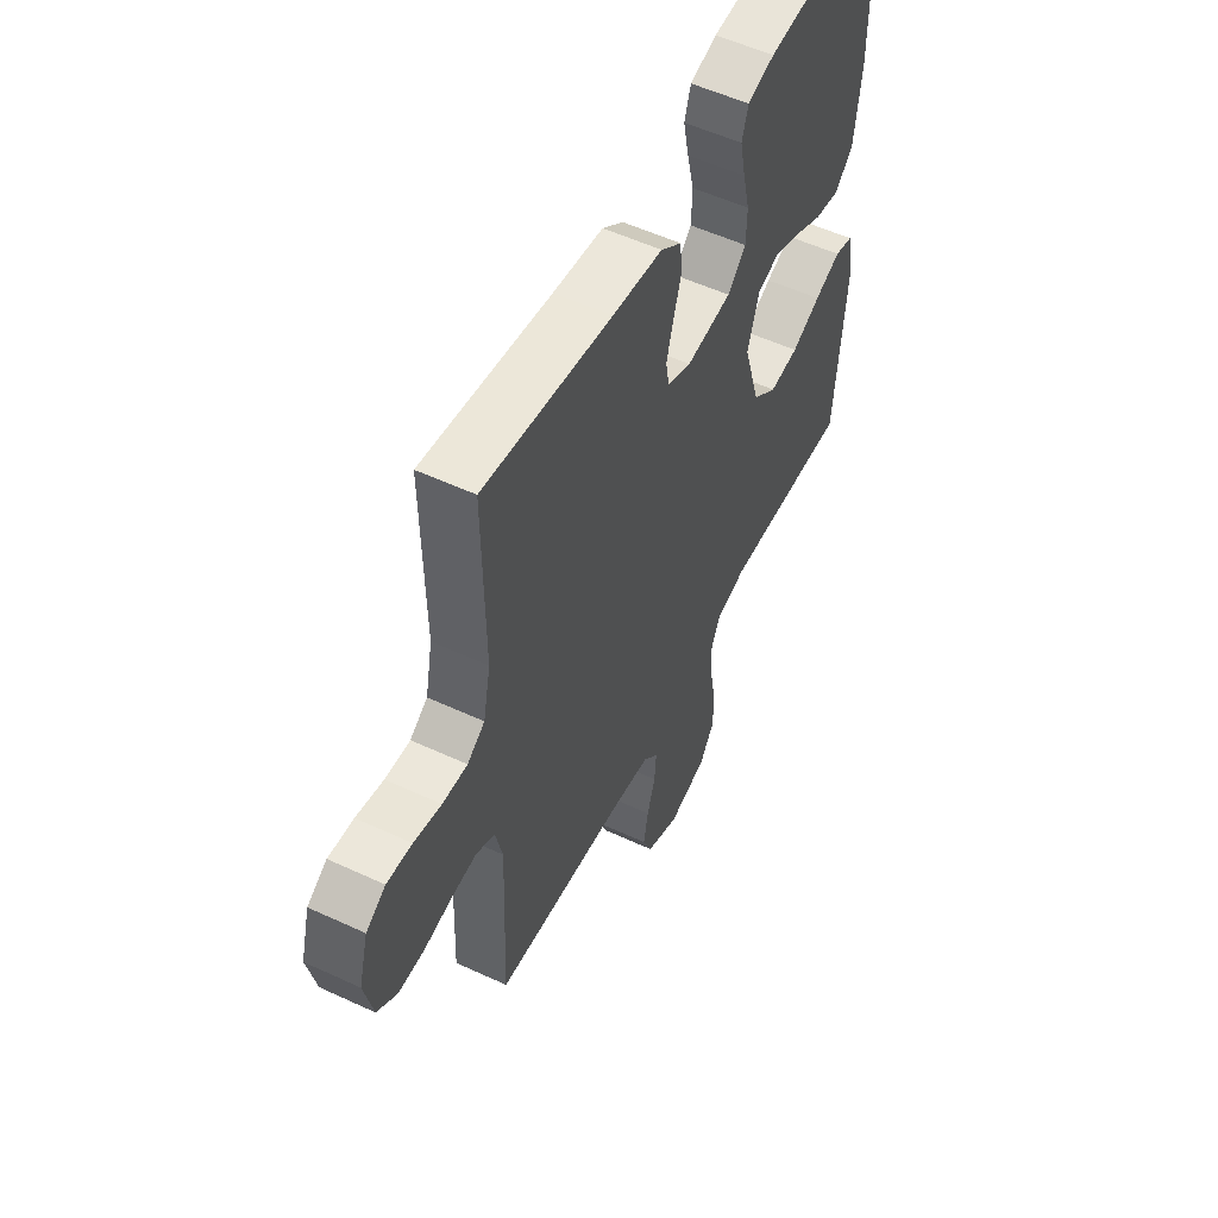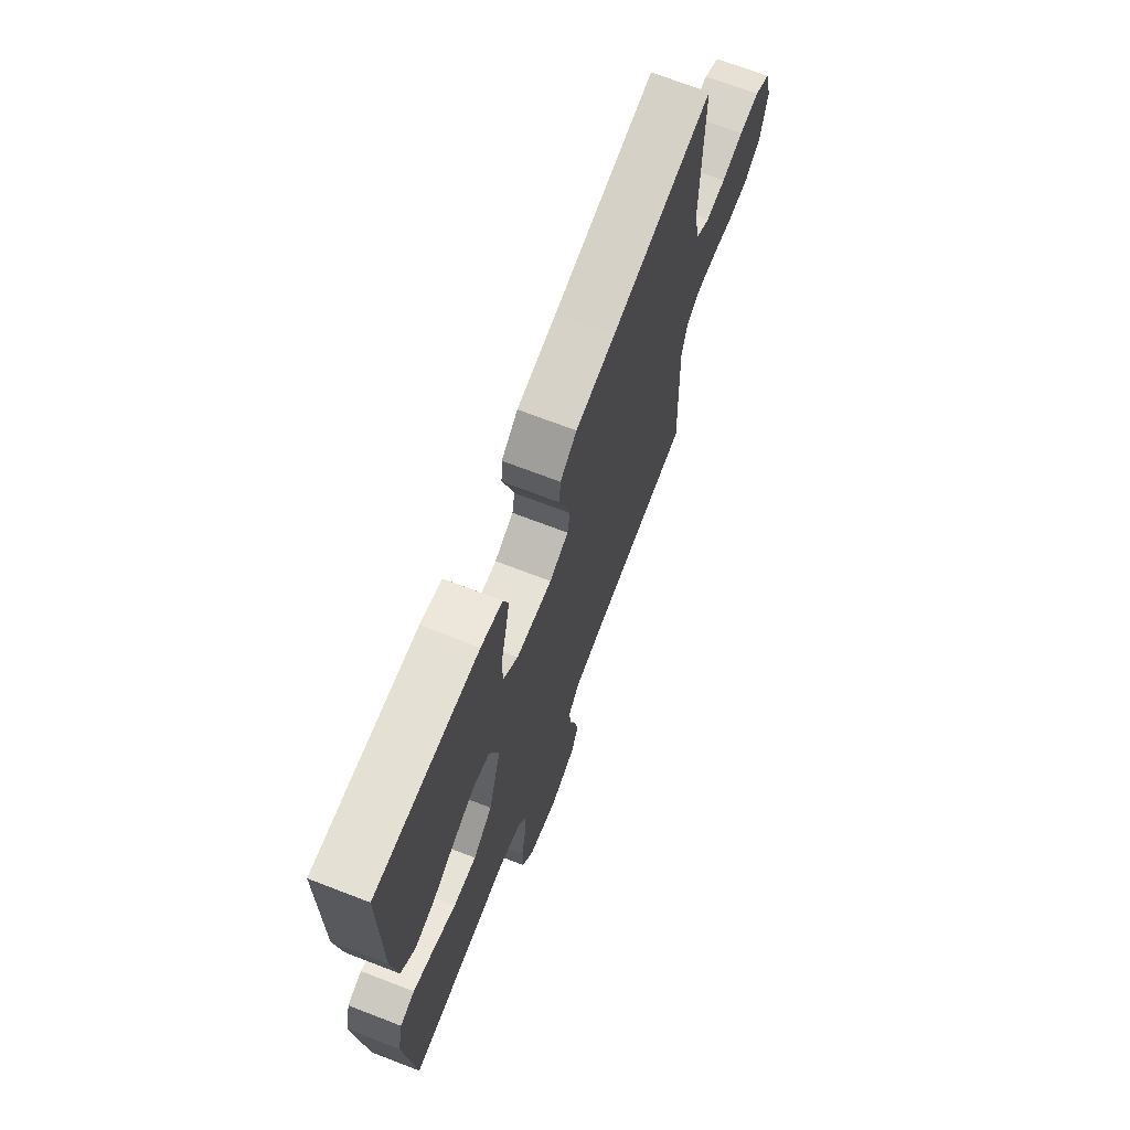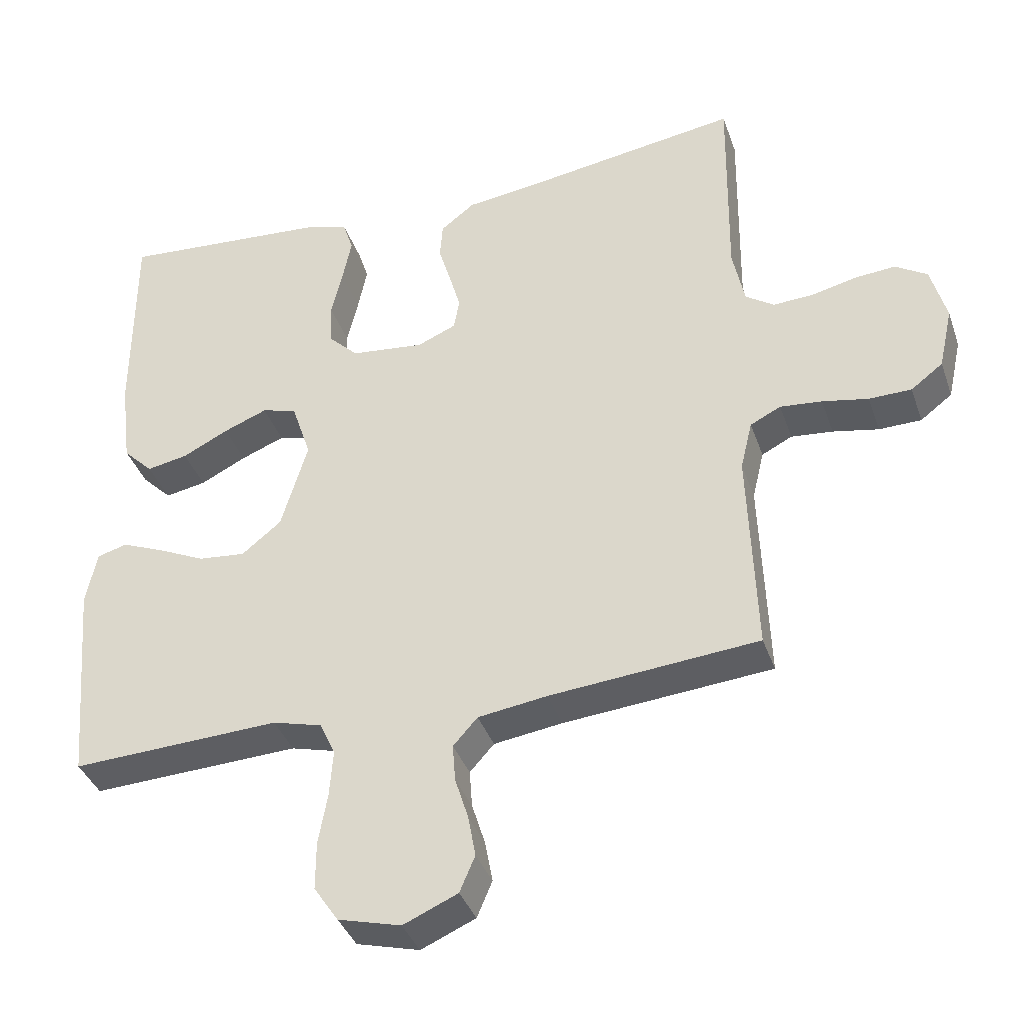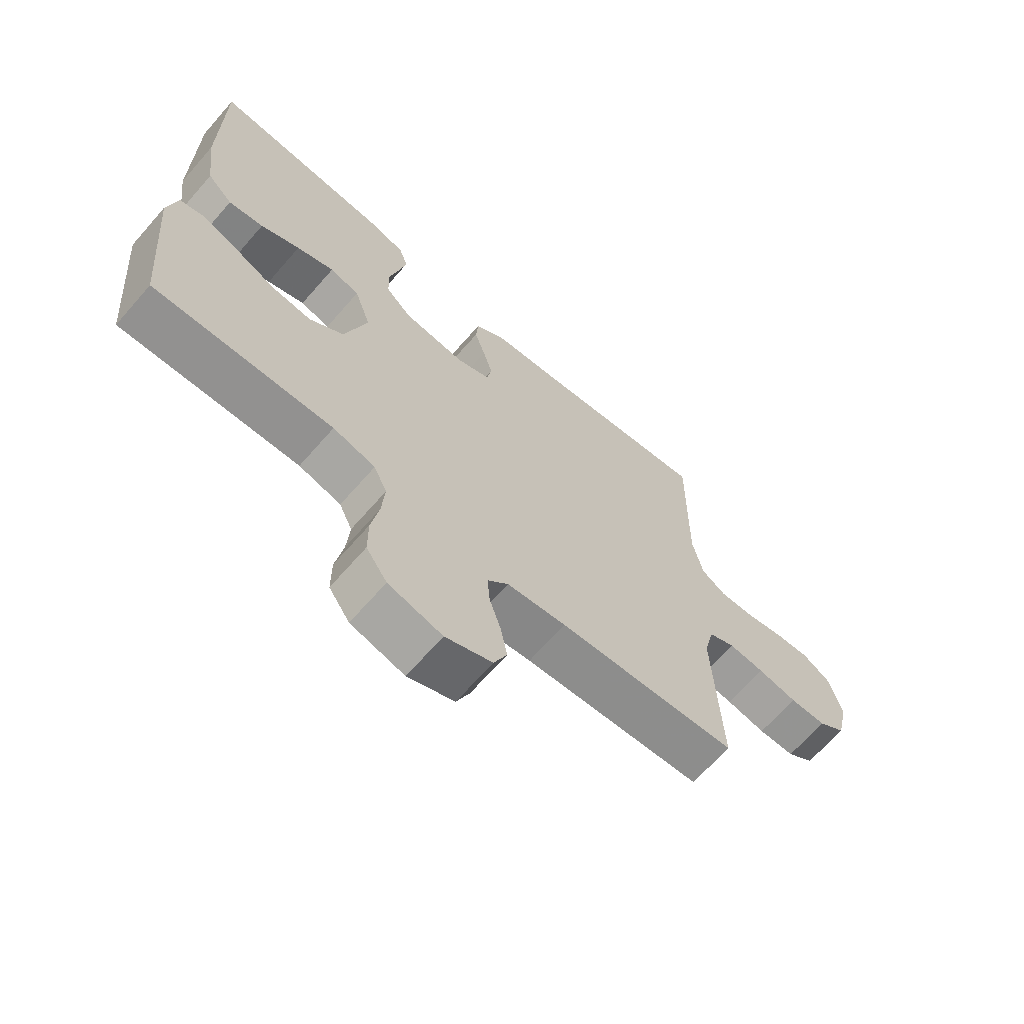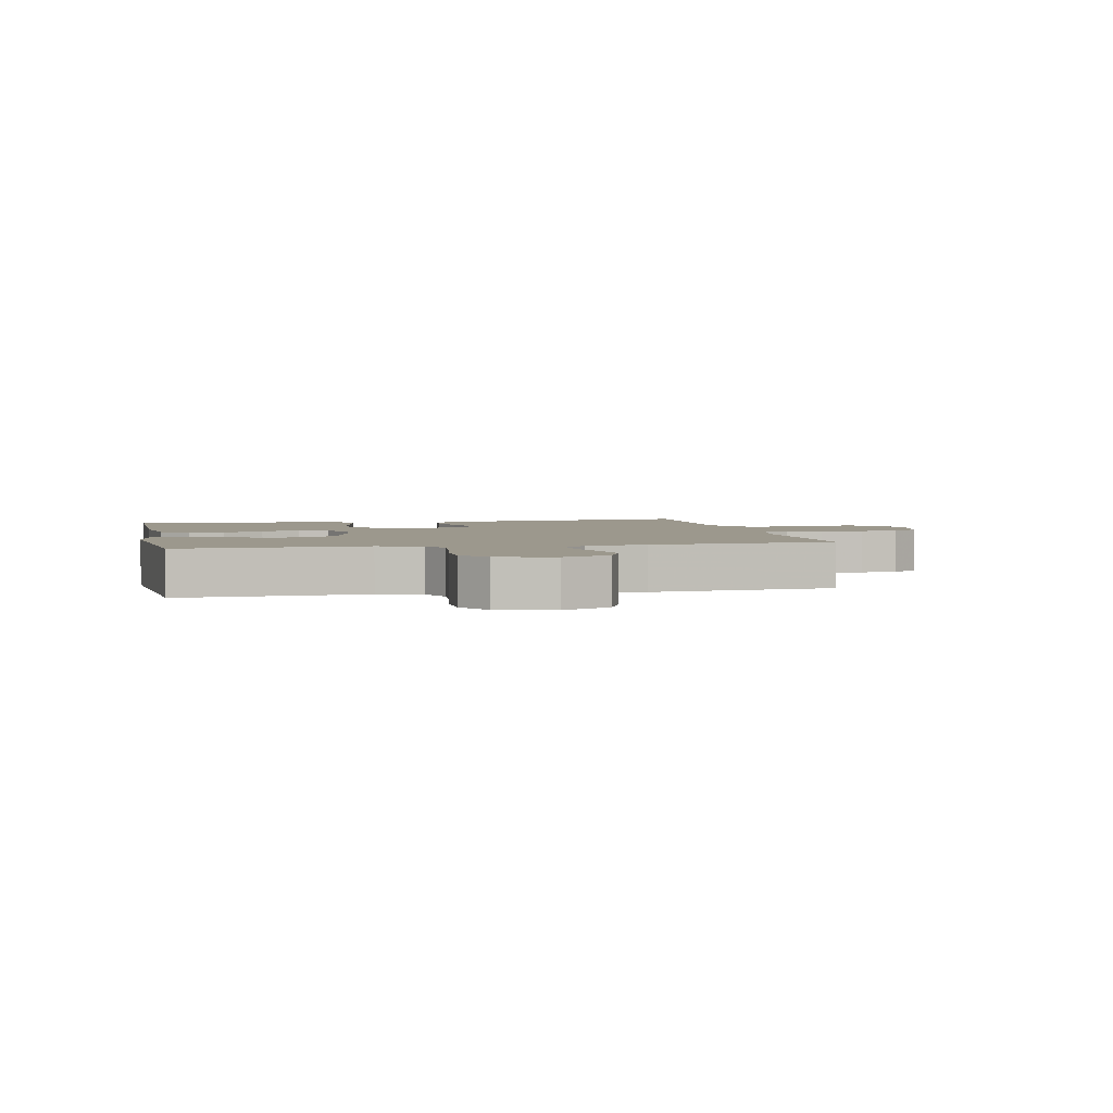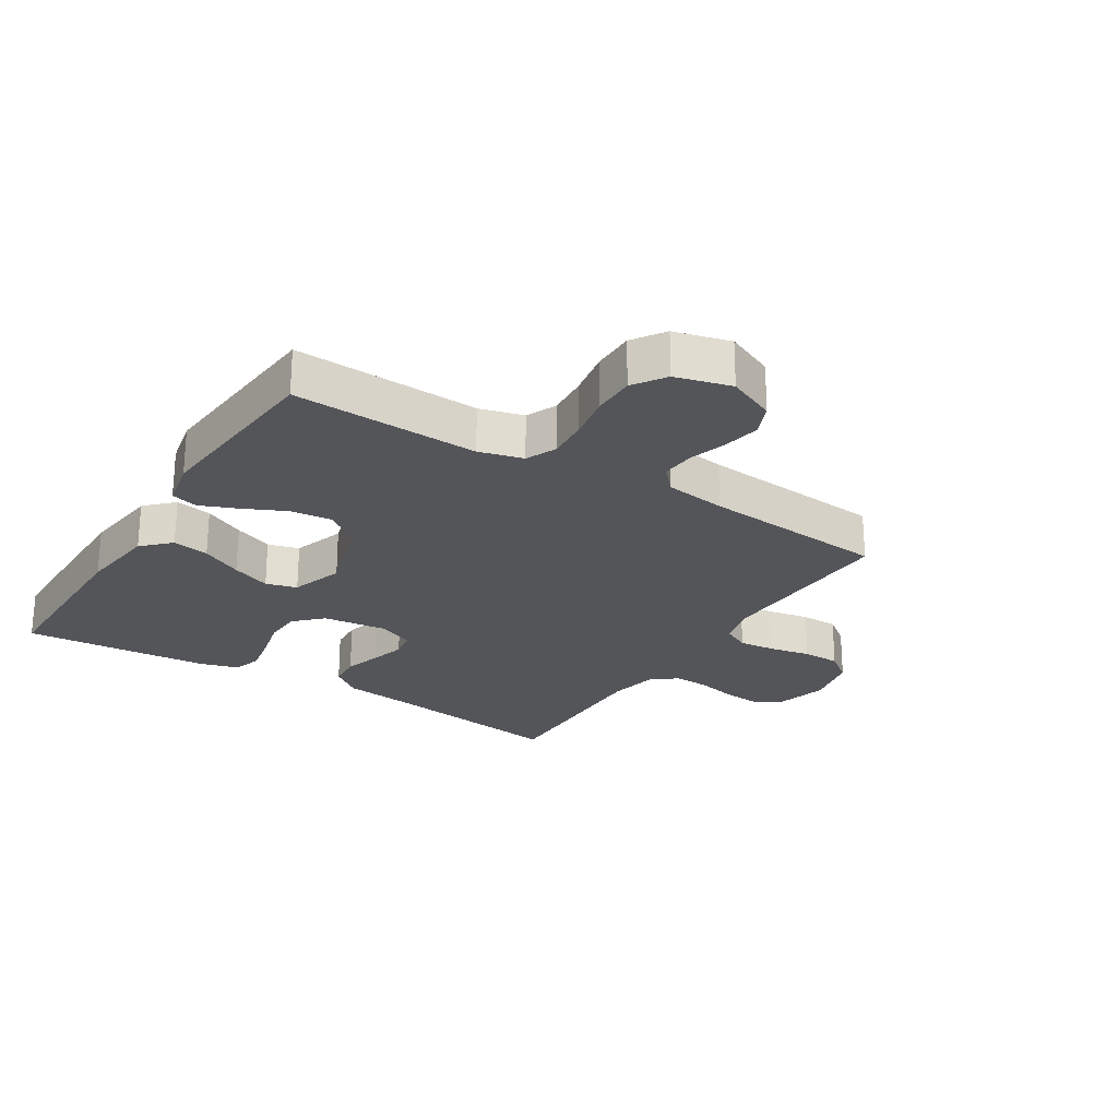
<metadata>
{"format":"obj","ext":"obj","renderer":"f3d","projection":"perspective","resolution":1024,"background":"white","views":[{"elev":54.6,"azim":-63.8,"up":"+Z"},{"elev":70.0,"azim":111.1,"up":"+Z"},{"elev":-38.0,"azim":-161.8,"up":"+Z"},{"elev":-67.5,"azim":138.8,"up":"+Z"},{"elev":3.0,"azim":167.9,"up":"+Y"},{"elev":-24.4,"azim":147.9,"up":"+Y"}]}
</metadata>
<code>
v 0.5 0.07 -0.5
v 0.2 0.07 -0.487
v 0.129 0.07 -0.506
v 0.107 0.07 -0.555
v 0.112 0.07 -0.622
v 0.125 0.07 -0.695
v 0.125 0.07 -0.764
v 0.09 0.07 -0.816
v 0 0.07 -0.84
v -0.078 0.07 -0.806
v -0.1 0.07 -0.754
v -0.089 0.07 -0.694
v -0.07 0.07 -0.633
v -0.066 0.07 -0.579
v -0.101 0.07 -0.54
v -0.2 0.07 -0.526
v -0.5 0.07 -0.5
v -0.489 0.07 -0.2
v -0.506 0.07 -0.129
v -0.55 0.07 -0.107
v -0.61 0.07 -0.113
v -0.676 0.07 -0.126
v -0.737 0.07 -0.125
v -0.783 0.07 -0.09
v -0.803 0.07 0
v -0.781 0.07 0.082
v -0.735 0.07 0.111
v -0.676 0.07 0.106
v -0.612 0.07 0.091
v -0.554 0.07 0.088
v -0.513 0.07 0.116
v -0.496 0.07 0.2
v -0.5 0.07 0.5
v -0.2 0.07 0.455
v -0.083 0.07 0.44
v -0.034 0.07 0.402
v -0.03 0.07 0.349
v -0.048 0.07 0.29
v -0.064 0.07 0.233
v -0.056 0.07 0.188
v 0 0.07 0.164
v 0.106 0.07 0.176
v 0.149 0.07 0.219
v 0.151 0.07 0.28
v 0.135 0.07 0.348
v 0.122 0.07 0.412
v 0.137 0.07 0.459
v 0.2 0.07 0.477
v 0.5 0.07 0.5
v 0.5 0.07 0.2
v 0.484 0.07 0.073
v 0.441 0.07 0.03
v 0.382 0.07 0.041
v 0.316 0.07 0.074
v 0.253 0.07 0.099
v 0.203 0.07 0.085
v 0.175 0.07 0
v 0.213 0.07 -0.129
v 0.27 0.07 -0.175
v 0.338 0.07 -0.168
v 0.406 0.07 -0.136
v 0.467 0.07 -0.111
v 0.51 0.07 -0.123
v 0.526 0.07 -0.2
v 0.5 0 -0.5
v 0.2 0 -0.487
v 0.129 0 -0.506
v 0.107 0 -0.555
v 0.112 0 -0.622
v 0.125 0 -0.695
v 0.125 0 -0.764
v 0.09 0 -0.816
v 0 0 -0.84
v -0.078 0 -0.806
v -0.1 0 -0.754
v -0.089 0 -0.694
v -0.07 0 -0.633
v -0.066 0 -0.579
v -0.101 0 -0.54
v -0.2 0 -0.526
v -0.5 0 -0.5
v -0.489 0 -0.2
v -0.506 0 -0.129
v -0.55 0 -0.107
v -0.61 0 -0.113
v -0.676 0 -0.126
v -0.737 0 -0.125
v -0.783 0 -0.09
v -0.803 0 0
v -0.781 0 0.082
v -0.735 0 0.111
v -0.676 0 0.106
v -0.612 0 0.091
v -0.554 0 0.088
v -0.513 0 0.116
v -0.496 0 0.2
v -0.5 0 0.5
v -0.2 0 0.455
v -0.083 0 0.44
v -0.034 0 0.402
v -0.03 0 0.349
v -0.048 0 0.29
v -0.064 0 0.233
v -0.056 0 0.188
v 0 0 0.164
v 0.106 0 0.176
v 0.149 0 0.219
v 0.151 0 0.28
v 0.135 0 0.348
v 0.122 0 0.412
v 0.137 0 0.459
v 0.2 0 0.477
v 0.5 0 0.5
v 0.5 0 0.2
v 0.484 0 0.073
v 0.441 0 0.03
v 0.382 0 0.041
v 0.316 0 0.074
v 0.253 0 0.099
v 0.203 0 0.085
v 0.175 0 0
v 0.213 0 -0.129
v 0.27 0 -0.175
v 0.338 0 -0.168
v 0.406 0 -0.136
v 0.467 0 -0.111
v 0.51 0 -0.123
v 0.526 0 -0.2
f 63 64 1 2
f 60 61 62 63
f 60 63 2 3
f 59 60 3
f 58 59 3 4
f 57 58 4
f 51 52 53 54
f 51 54 55
f 50 51 55
f 49 50 55 56
f 47 48 49 56
f 44 45 46 47
f 35 36 37 38
f 34 35 38 39
f 32 33 34 39
f 31 32 39 40
f 26 27 28 29
f 26 29 30
f 25 26 30
f 24 25 30
f 21 22 23 24
f 20 21 24 30
f 19 20 30 31
f 16 17 18
f 15 16 18 19
f 10 11 12 13
f 10 13 14
f 9 10 14
f 8 9 14
f 5 6 7 8
f 4 5 8 14
f 57 4 14 15
f 44 47 56 57
f 43 44 57
f 42 43 57 15
f 19 31 40 41
f 15 19 41 42
f 66 65 128 127
f 127 126 125 124
f 67 66 127 124
f 67 124 123
f 68 67 123 122
f 68 122 121
f 118 117 116 115
f 119 118 115
f 119 115 114
f 120 119 114 113
f 120 113 112 111
f 111 110 109 108
f 102 101 100 99
f 103 102 99 98
f 103 98 97 96
f 104 103 96 95
f 93 92 91 90
f 94 93 90
f 94 90 89
f 94 89 88
f 88 87 86 85
f 94 88 85 84
f 95 94 84 83
f 82 81 80
f 83 82 80 79
f 77 76 75 74
f 78 77 74
f 78 74 73
f 78 73 72
f 72 71 70 69
f 78 72 69 68
f 79 78 68 121
f 121 120 111 108
f 121 108 107
f 79 121 107 106
f 105 104 95 83
f 106 105 83 79
f 1 65 66 2
f 2 66 67 3
f 3 67 68 4
f 4 68 69 5
f 5 69 70 6
f 6 70 71 7
f 7 71 72 8
f 8 72 73 9
f 9 73 74 10
f 10 74 75 11
f 11 75 76 12
f 12 76 77 13
f 13 77 78 14
f 14 78 79 15
f 15 79 80 16
f 16 80 81 17
f 17 81 82 18
f 18 82 83 19
f 19 83 84 20
f 20 84 85 21
f 21 85 86 22
f 22 86 87 23
f 23 87 88 24
f 24 88 89 25
f 25 89 90 26
f 26 90 91 27
f 27 91 92 28
f 28 92 93 29
f 29 93 94 30
f 30 94 95 31
f 31 95 96 32
f 32 96 97 33
f 33 97 98 34
f 34 98 99 35
f 35 99 100 36
f 36 100 101 37
f 37 101 102 38
f 38 102 103 39
f 39 103 104 40
f 40 104 105 41
f 41 105 106 42
f 42 106 107 43
f 43 107 108 44
f 44 108 109 45
f 45 109 110 46
f 46 110 111 47
f 47 111 112 48
f 48 112 113 49
f 49 113 114 50
f 50 114 115 51
f 51 115 116 52
f 52 116 117 53
f 53 117 118 54
f 54 118 119 55
f 55 119 120 56
f 56 120 121 57
f 57 121 122 58
f 58 122 123 59
f 59 123 124 60
f 60 124 125 61
f 61 125 126 62
f 62 126 127 63
f 63 127 128 64
f 64 128 65 1

</code>
